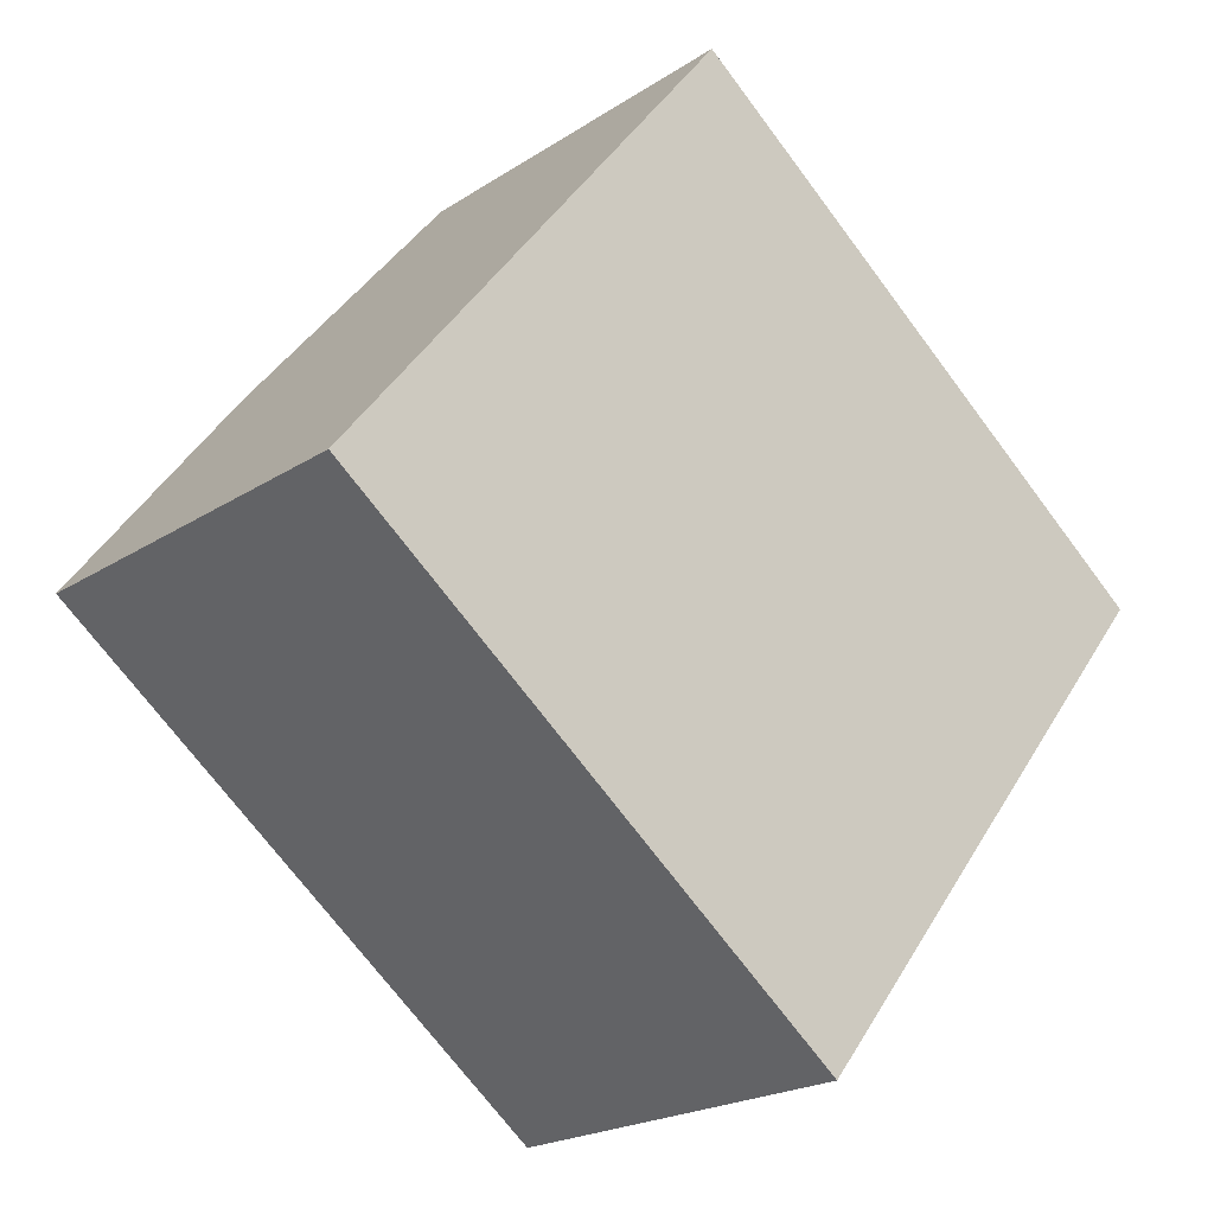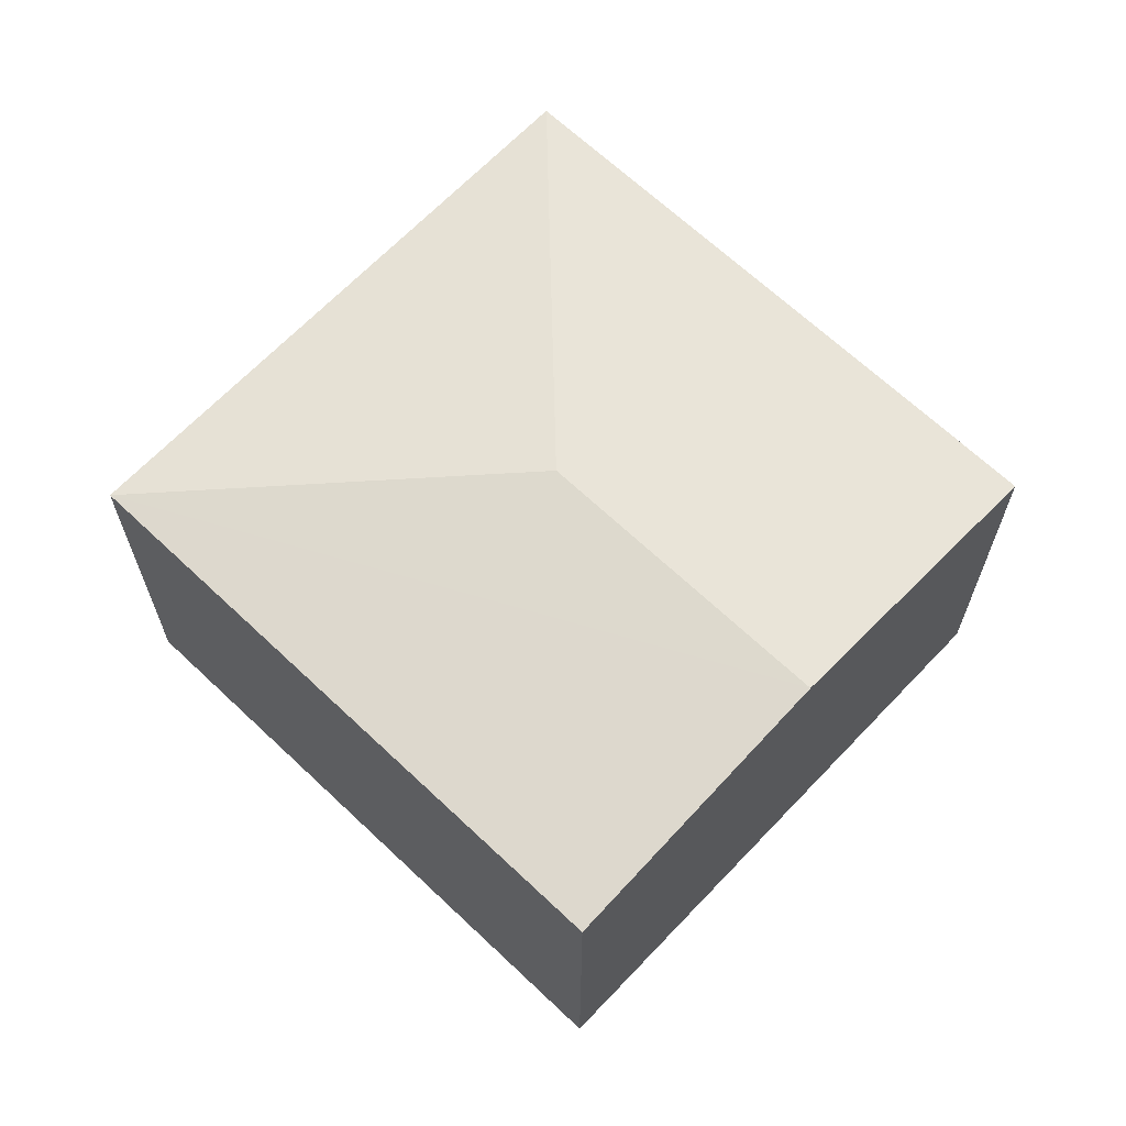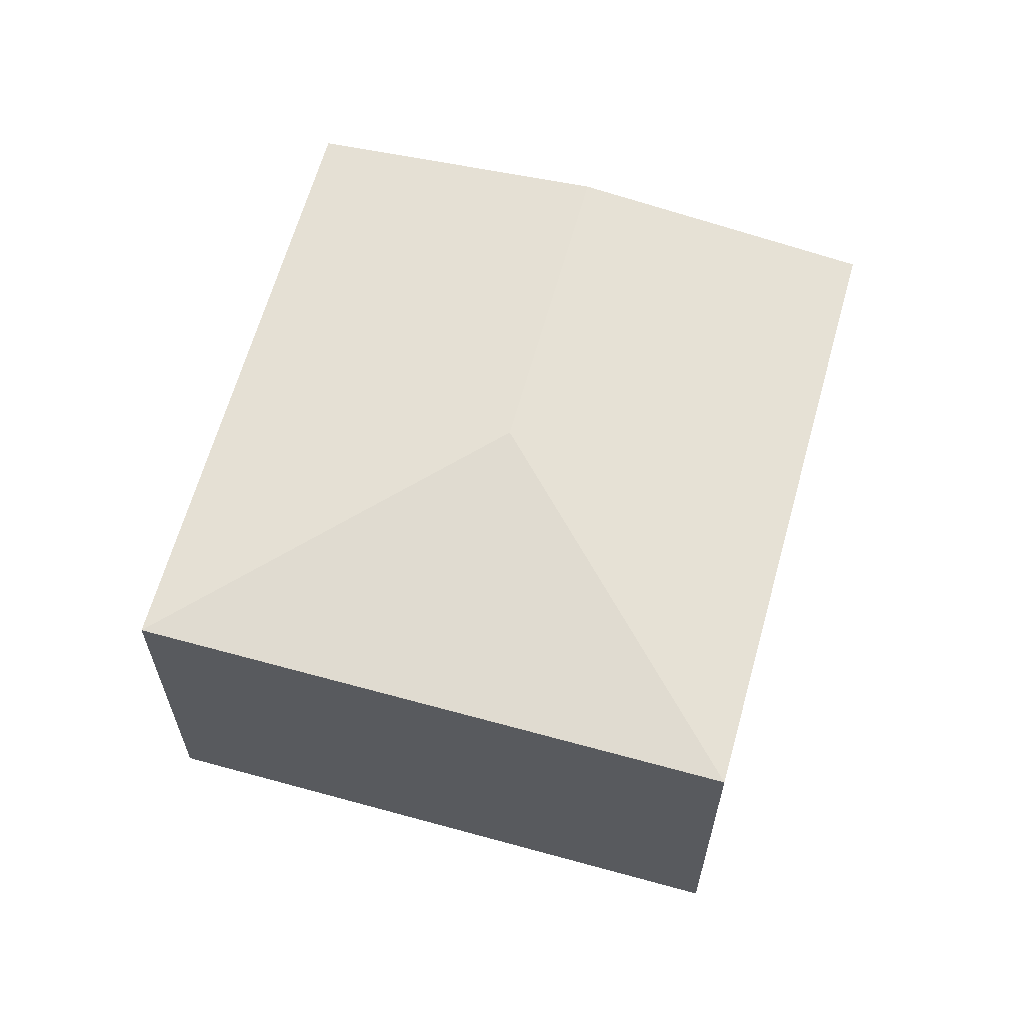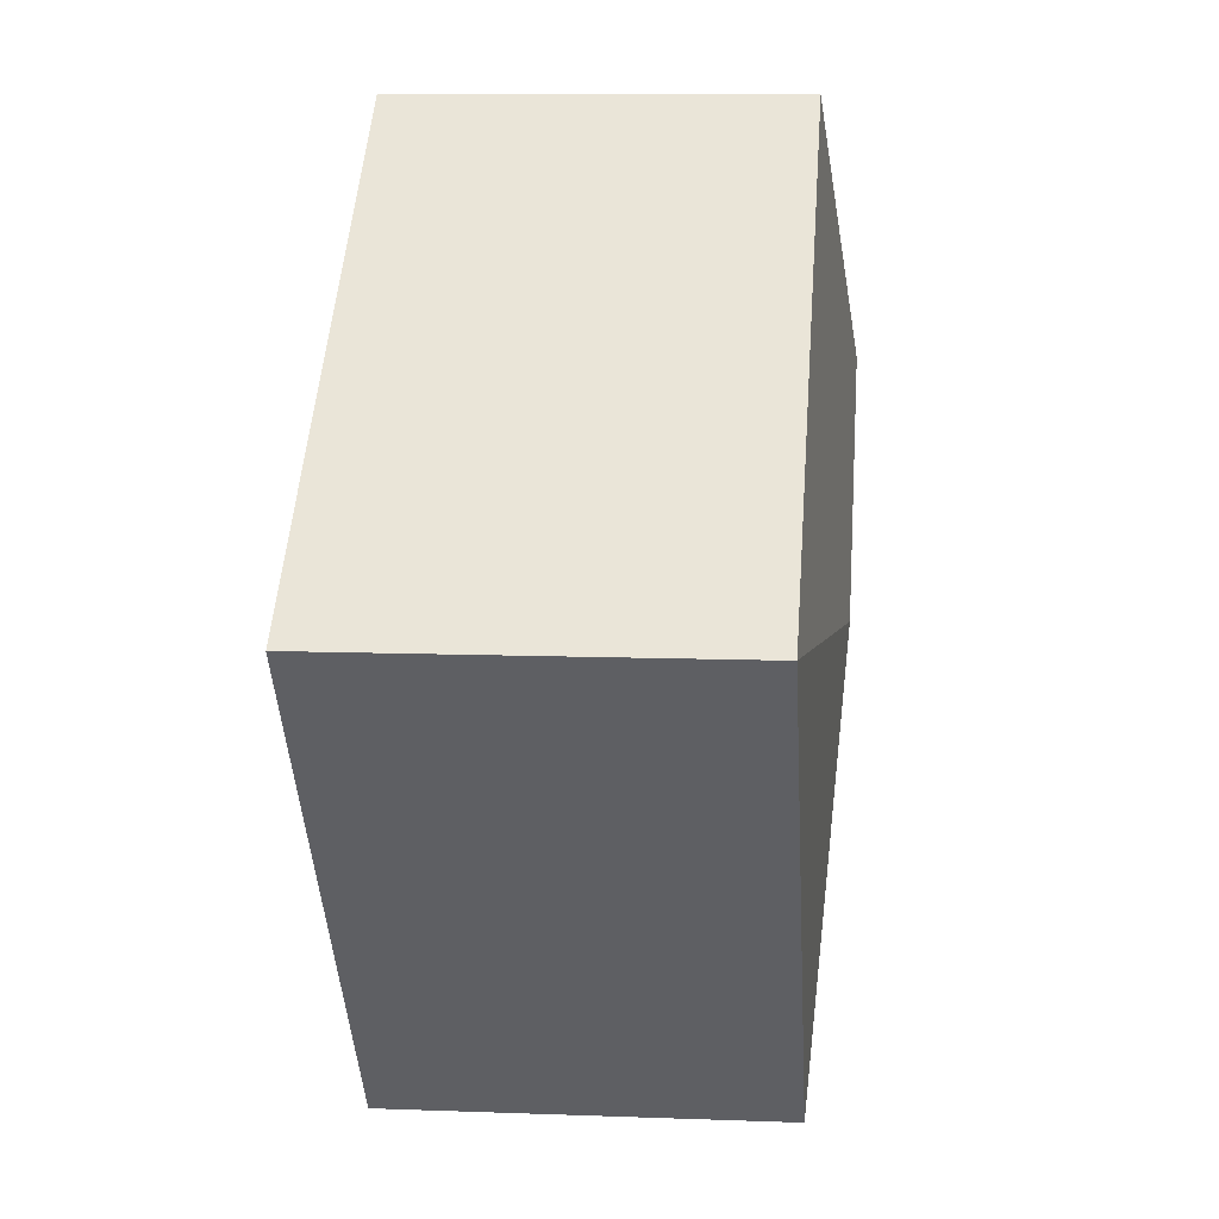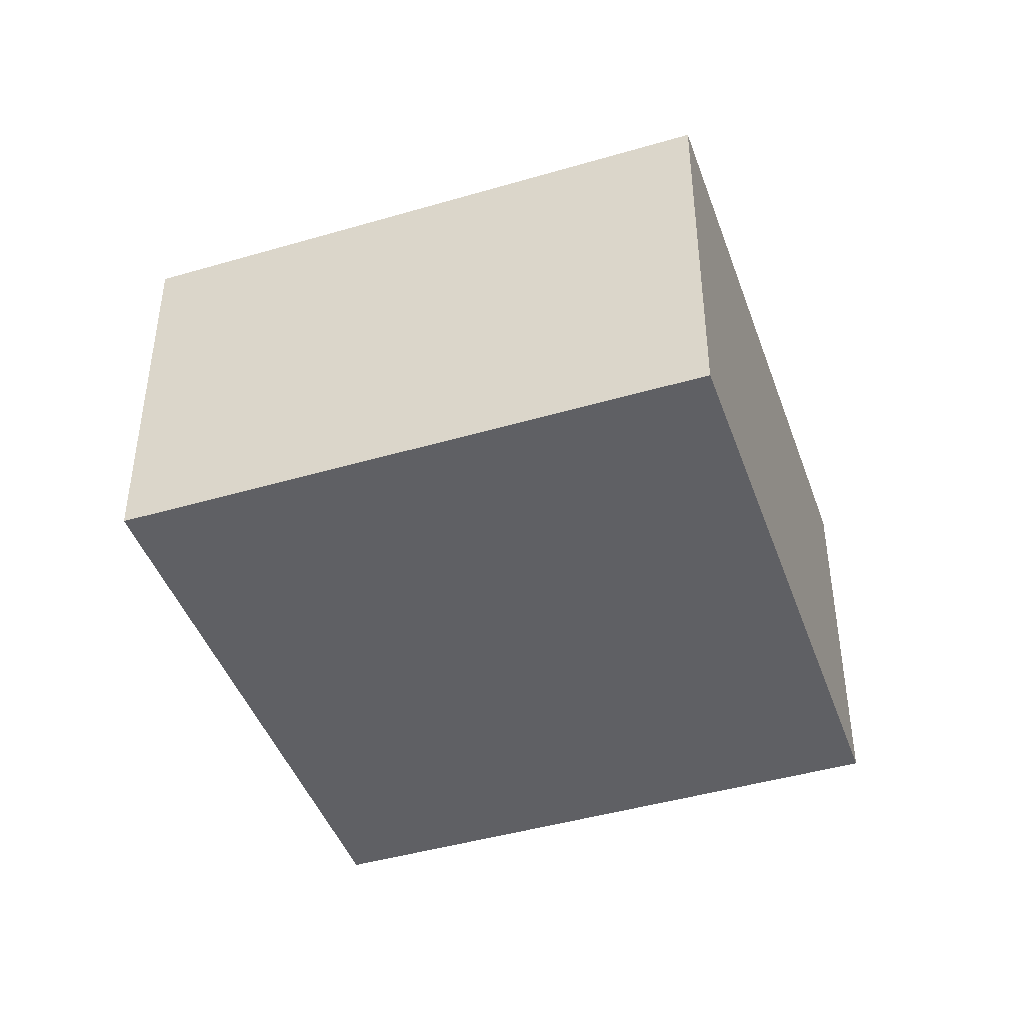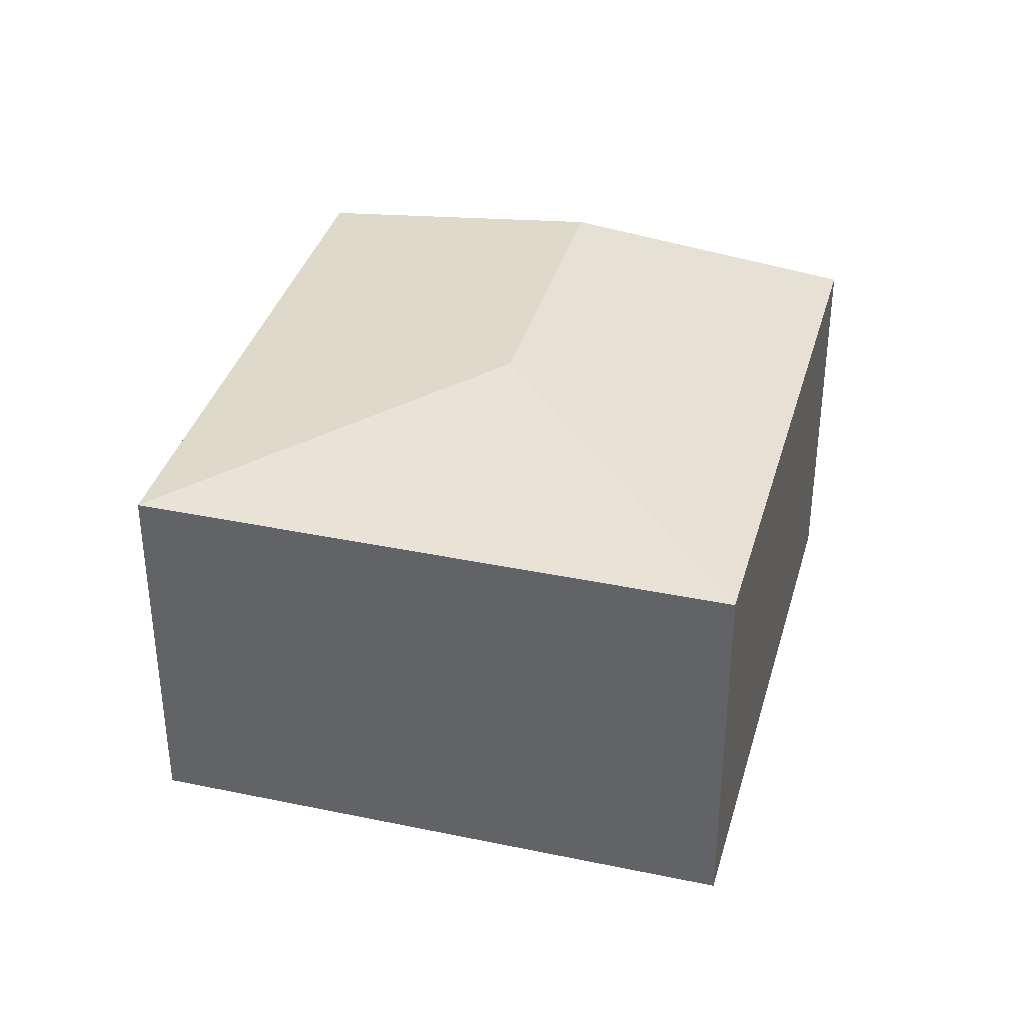
<metadata>
{"format":"obj","ext":"obj","renderer":"f3d","projection":"perspective","resolution":1024,"background":"white","views":[{"elev":-20.7,"azim":-40.4,"up":"+Z"},{"elev":66.2,"azim":-98.2,"up":"+Y"},{"elev":63.6,"azim":143.8,"up":"+Y"},{"elev":10.3,"azim":95.4,"up":"+Z"},{"elev":-44.2,"azim":147.2,"up":"+Y"},{"elev":36.5,"azim":143.5,"up":"+Y"}]}
</metadata>
<code>
v  4.475 4.153 0.402
v  8.81 3.831 0.915
v  4.988 3.831 -3.932
v  3.821 3.831 4.848
v  1.911 4.153 2.424
v  0 3.83 2.345e-16
v  0 0 0
v  1.911 -1.484e-16 2.424
v  3.821 -2.969e-16 4.848
v  8.81 -5.603e-17 0.915
v  4.988 2.408e-16 -3.932
g defaultobject
f 1 2 3
f 1 4 2
f 4 1 5
f 5 3 6
f 3 5 1
f 7 5 6
f 5 7 4
f 4 7 8
f 4 8 9
f 9 2 4
f 2 9 10
f 10 3 2
f 3 10 11
f 11 6 3
f 6 11 7
f 8 10 9
f 10 8 7
f 10 7 11

</code>
